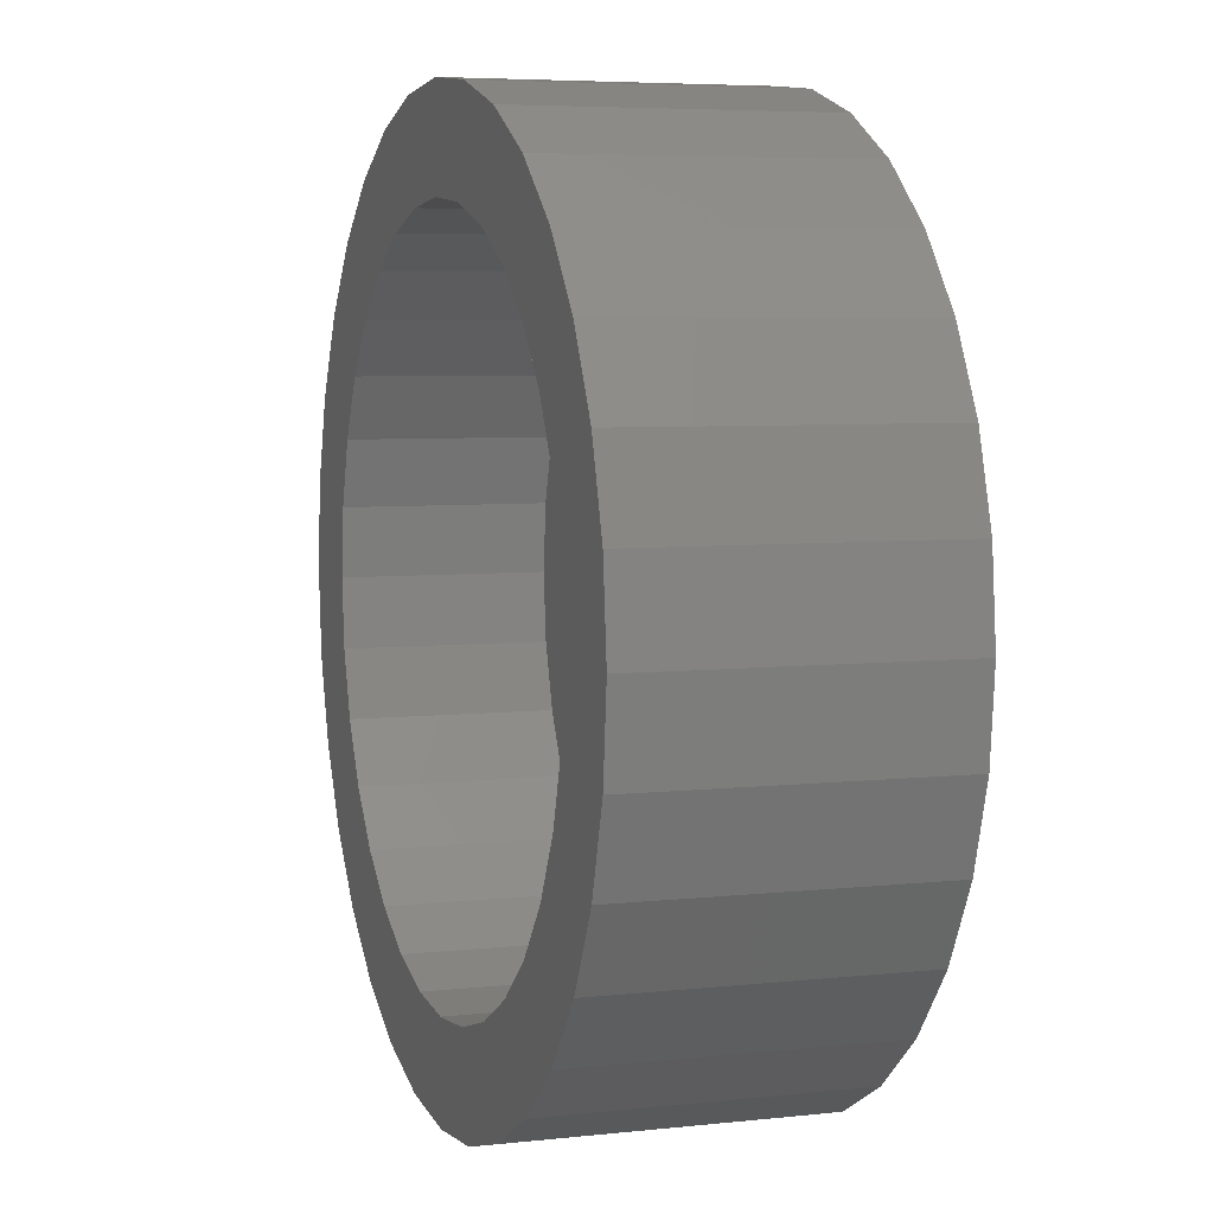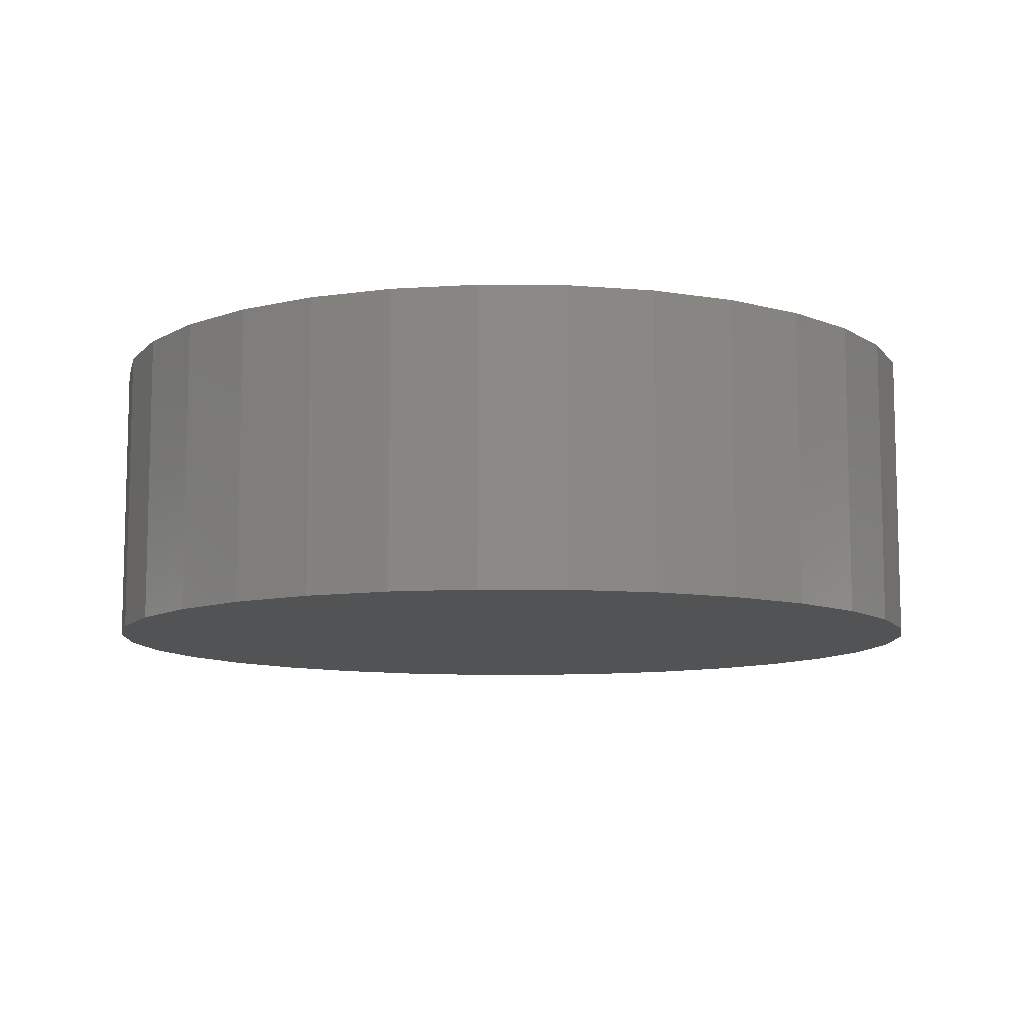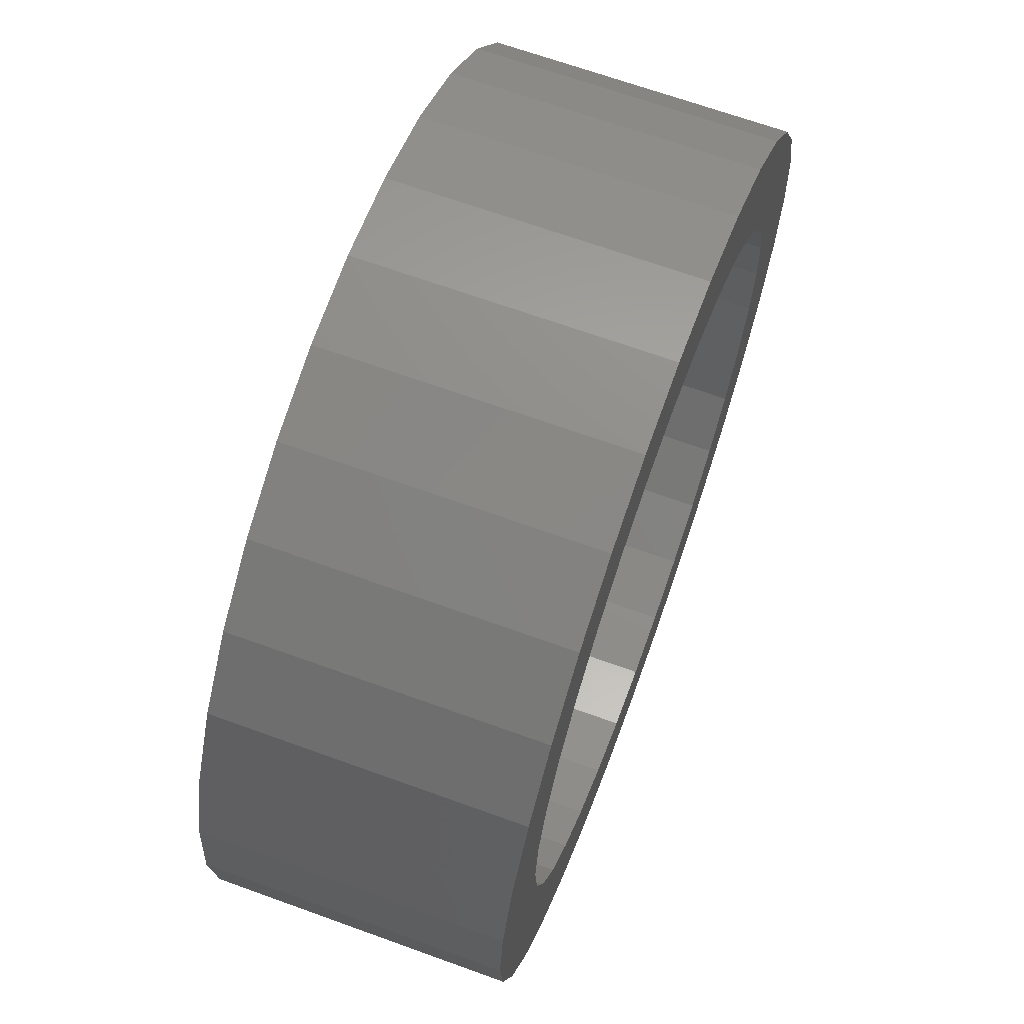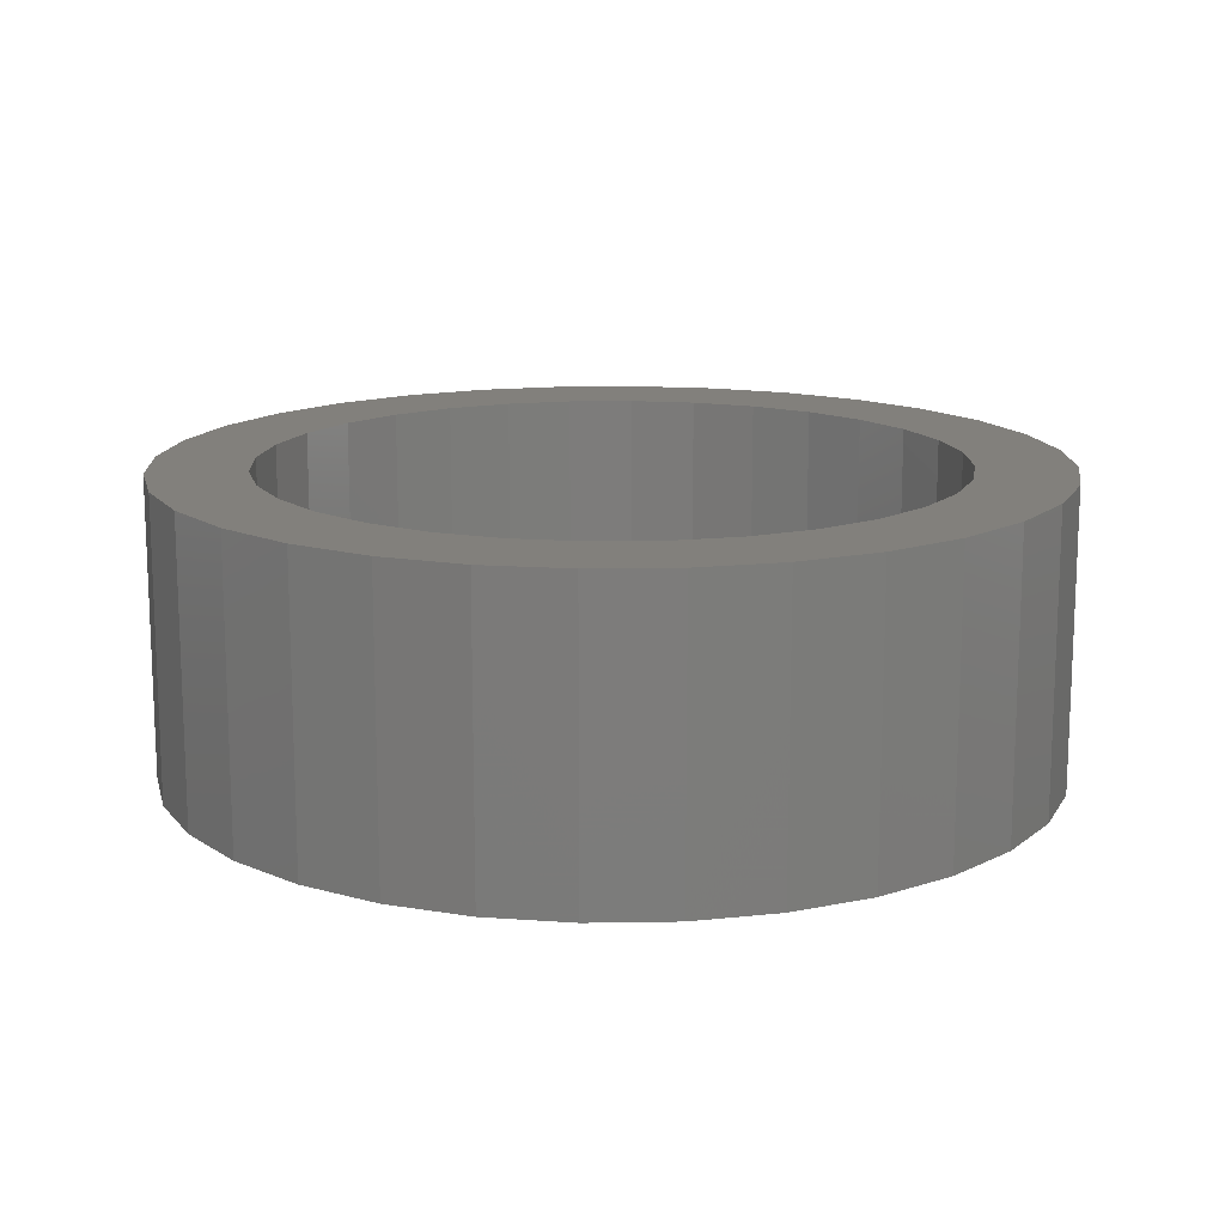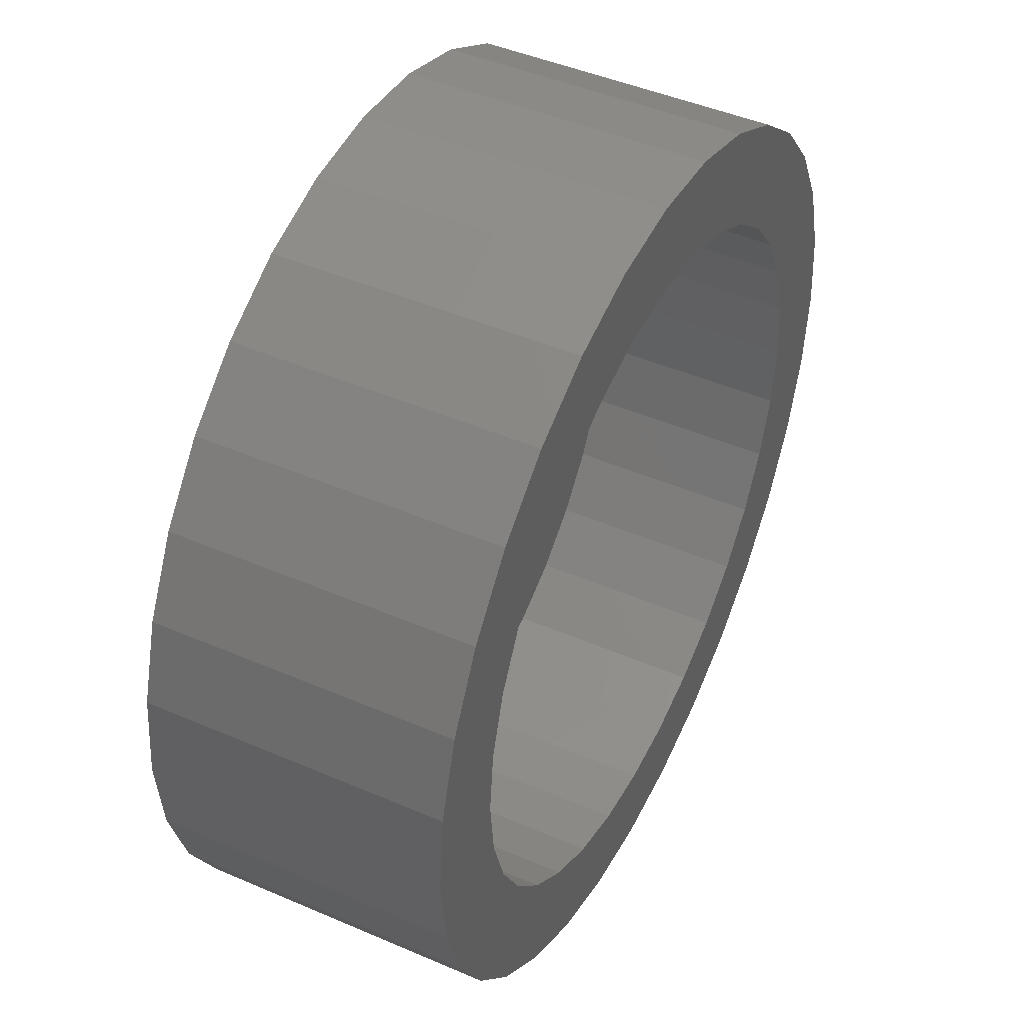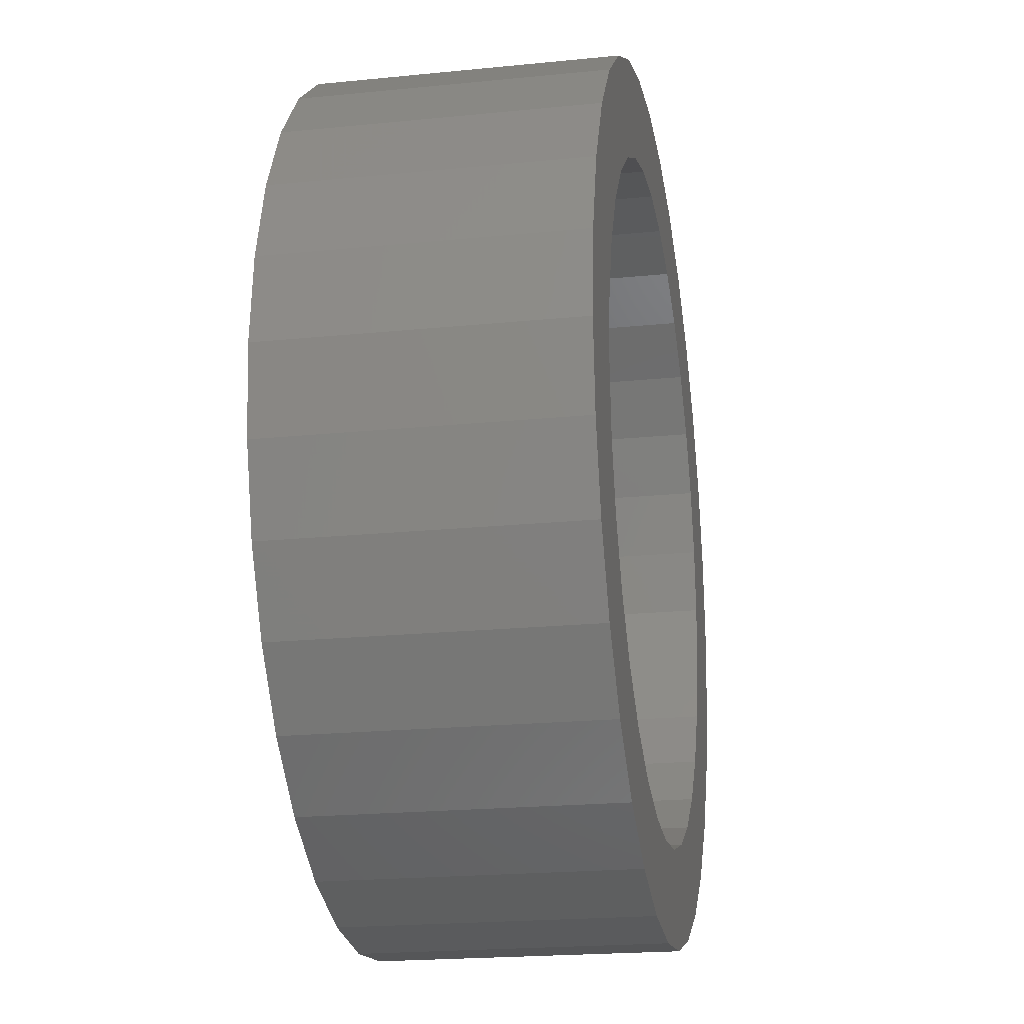
<metadata>
{"format":"stl","ext":"stl","renderer":"f3d","projection":"perspective","resolution":1024,"background":"white","views":[{"elev":5.7,"azim":-108.6,"up":"+Z"},{"elev":-9.6,"azim":-52.0,"up":"+Y"},{"elev":67.1,"azim":110.0,"up":"+Z"},{"elev":14.4,"azim":116.0,"up":"+Y"},{"elev":45.7,"azim":116.4,"up":"+Z"},{"elev":-20.8,"azim":100.3,"up":"+Z"}]}
</metadata>
<code>
# stl→obj: 128 verts, 252 faces
v -0.1369 6.719e-17 -0.7278
v -0.2761 5.174e-17 -0.6856
v 0.007895 8.327e-17 -0.7421
v -0.4044 3.749e-17 -0.617
v -0.5169 2.501e-17 -0.5247
v -0.2133 5.871e-17 -0.534
v -0.1049 7.075e-17 -0.5669
v 0.007895 8.327e-17 -0.578
v 0.007895 8.327e-17 0.578
v -0.1049 7.075e-17 0.5669
v -0.4044 3.749e-17 0.617
v -0.2761 5.174e-17 0.6856
v -0.1369 6.719e-17 0.7278
v 0.007895 8.327e-17 0.7421
v 0.1527 9.934e-17 0.7278
v 0.2919 1.148e-16 0.6856
v 0.4202 1.29e-16 0.617
v 0.1207 9.579e-17 0.5669
v 0.4202 1.29e-16 -0.617
v 0.2919 1.148e-16 -0.6856
v 0.1527 9.934e-17 -0.7278
v -0.4008 3.789e-17 0.4087
v -0.6091 1.476e-17 0.4123
v -0.3132 4.761e-17 0.4806
v -0.5169 2.501e-17 0.5247
v -0.2133 5.871e-17 0.534
v -0.559 2.032e-17 0.1128
v -0.72 2.46e-18 0.1448
v -0.5261 2.398e-17 0.2212
v -0.6777 7.148e-18 0.284
v -0.4727 2.991e-17 0.3211
v -0.4727 2.991e-17 -0.3211
v -0.6777 7.148e-18 -0.284
v -0.5261 2.398e-17 -0.2212
v -0.72 2.46e-18 -0.1448
v -0.559 2.032e-17 -0.1128
v -0.7342 8.765e-19 8.991e-17
v -0.5701 1.909e-17 -1.969e-16
v -0.3132 4.761e-17 -0.4806
v -0.6091 1.476e-17 -0.4123
v -0.4008 3.789e-17 -0.4087
v 0.4166 1.286e-16 0.4087
v 0.329 1.189e-16 0.4806
v 0.6249 1.518e-16 0.4123
v 0.2291 1.078e-16 0.534
v 0.5326 1.415e-16 0.5247
v 0.5748 1.462e-16 0.1128
v 0.5419 1.426e-16 0.2212
v 0.7357 1.641e-16 0.1448
v 0.4885 1.366e-16 0.3211
v 0.6935 1.594e-16 0.284
v 0.4885 1.366e-16 -0.3211
v 0.5419 1.426e-16 -0.2212
v 0.6935 1.594e-16 -0.284
v 0.5748 1.462e-16 -0.1128
v 0.7357 1.641e-16 -0.1448
v 0.5859 1.474e-16 -8.18e-17
v 0.75 1.657e-16 -9.185e-17
v 0.2291 1.078e-16 -0.534
v 0.329 1.189e-16 -0.4806
v 0.5326 1.415e-16 -0.5247
v 0.4166 1.286e-16 -0.4087
v 0.6249 1.518e-16 -0.4123
v 0.1207 9.579e-17 -0.5669
v 0.1207 -0.3359 -0.5669
v 0.2291 -0.3359 -0.534
v 0.329 -0.3359 -0.4806
v 0.4166 -0.3359 -0.4087
v 0.4885 -0.3359 -0.3211
v 0.5419 -0.3359 -0.2212
v 0.5748 -0.3359 -0.1128
v 0.5859 -0.3359 -8.18e-17
v 0.007895 -0.3359 -0.578
v -0.1049 -0.3359 -0.5669
v -0.2133 -0.3359 -0.534
v -0.3132 -0.3359 -0.4806
v -0.4008 -0.3359 -0.4087
v -0.4727 -0.3359 -0.3211
v -0.5261 -0.3359 -0.2212
v -0.559 -0.3359 -0.1128
v -0.5701 -0.3359 -1.969e-16
v -0.1049 -0.3359 0.5669
v -0.2133 -0.3359 0.534
v -0.3132 -0.3359 0.4806
v -0.4008 -0.3359 0.4087
v -0.4727 -0.3359 0.3211
v -0.5261 -0.3359 0.2212
v -0.559 -0.3359 0.1128
v 0.007895 -0.3359 0.578
v 0.1207 -0.3359 0.5669
v 0.2291 -0.3359 0.534
v 0.329 -0.3359 0.4806
v 0.4166 -0.3359 0.4087
v 0.4885 -0.3359 0.3211
v 0.5419 -0.3359 0.2212
v 0.5748 -0.3359 0.1128
v -0.1369 -0.5 0.7278
v 0.1527 -0.5 0.7278
v 0.007895 -0.5 0.7421
v 0.2919 -0.5 0.6856
v -0.2761 -0.5 0.6856
v 0.4202 -0.5 0.617
v -0.4044 -0.5 0.617
v 0.5326 -0.5 0.5247
v -0.5169 -0.5 0.5247
v 0.6249 -0.5 0.4123
v -0.6091 -0.5 0.4123
v 0.6935 -0.5 0.284
v -0.6777 -0.5 0.284
v 0.7357 -0.5 0.1448
v -0.72 -0.5 0.1448
v 0.75 -0.5 -9.185e-17
v -0.7342 -0.5 8.991e-17
v 0.7357 -0.5 -0.1448
v -0.72 -0.5 -0.1448
v 0.6935 -0.5 -0.284
v -0.6777 -0.5 -0.284
v 0.6249 -0.5 -0.4123
v -0.6091 -0.5 -0.4123
v 0.5326 -0.5 -0.5247
v -0.5169 -0.5 -0.5247
v 0.4202 -0.5 -0.617
v -0.4044 -0.5 -0.617
v 0.2919 -0.5 -0.6856
v -0.2761 -0.5 -0.6856
v 0.1527 -0.5 -0.7278
v -0.1369 -0.5 -0.7278
v 0.007895 -0.5 -0.7421
f 1 2 3
f 4 5 6
f 4 6 7
f 4 7 8
f 4 8 3
f 4 3 2
f 9 10 11
f 9 11 12
f 9 12 13
f 9 13 14
f 9 14 15
f 9 15 16
f 9 16 17
f 9 17 18
f 3 8 19
f 3 19 20
f 3 20 21
f 22 23 24
f 24 23 25
f 24 25 26
f 26 25 11
f 26 11 10
f 27 28 29
f 29 28 30
f 29 30 31
f 31 30 23
f 31 23 22
f 32 33 34
f 34 33 35
f 34 35 36
f 36 35 37
f 36 37 38
f 38 37 28
f 38 28 27
f 6 5 39
f 39 5 40
f 39 40 41
f 41 40 33
f 41 33 32
f 42 43 44
f 44 43 45
f 44 45 46
f 46 45 18
f 46 18 17
f 47 48 49
f 49 48 50
f 49 50 51
f 51 50 42
f 51 42 44
f 52 53 54
f 54 53 55
f 54 55 56
f 56 55 57
f 56 57 58
f 58 57 47
f 58 47 49
f 59 60 61
f 61 60 62
f 61 62 63
f 63 62 52
f 63 52 54
f 8 64 19
f 19 64 59
f 19 59 61
f 8 65 64
f 64 65 66
f 64 66 59
f 59 66 67
f 59 67 60
f 60 67 68
f 60 68 62
f 62 68 69
f 62 69 52
f 52 69 70
f 52 70 53
f 53 70 71
f 53 71 55
f 55 71 72
f 55 72 57
f 65 8 73
f 73 8 7
f 73 7 74
f 74 7 6
f 74 6 75
f 75 6 39
f 75 39 76
f 76 39 41
f 76 41 77
f 77 41 32
f 77 32 78
f 78 32 34
f 78 34 79
f 79 34 36
f 79 36 80
f 80 36 38
f 80 38 81
f 9 82 10
f 10 82 83
f 10 83 26
f 26 83 84
f 26 84 24
f 24 84 85
f 24 85 22
f 22 85 86
f 22 86 31
f 31 86 87
f 31 87 29
f 29 87 88
f 29 88 27
f 27 88 81
f 27 81 38
f 82 9 89
f 89 9 18
f 89 18 90
f 90 18 45
f 90 45 91
f 91 45 43
f 91 43 92
f 92 43 42
f 92 42 93
f 93 42 50
f 93 50 94
f 94 50 48
f 94 48 95
f 95 48 47
f 95 47 96
f 96 47 57
f 96 57 72
f 71 96 72
f 81 88 80
f 80 88 87
f 80 87 79
f 79 87 86
f 79 86 78
f 78 86 85
f 78 85 77
f 77 85 84
f 77 84 76
f 76 84 83
f 76 83 75
f 75 83 82
f 75 82 74
f 74 82 89
f 74 89 73
f 73 89 90
f 73 90 65
f 65 90 91
f 65 91 66
f 66 91 92
f 66 92 67
f 67 92 93
f 67 93 68
f 68 93 94
f 68 94 69
f 69 94 95
f 69 95 70
f 70 95 96
f 70 96 71
f 97 98 99
f 98 97 100
f 100 97 101
f 100 101 102
f 102 101 103
f 102 103 104
f 104 103 105
f 104 105 106
f 106 105 107
f 106 107 108
f 108 107 109
f 108 109 110
f 110 109 111
f 110 111 112
f 112 111 113
f 112 113 114
f 114 113 115
f 114 115 116
f 116 115 117
f 116 117 118
f 118 117 119
f 118 119 120
f 120 119 121
f 120 121 122
f 122 121 123
f 122 123 124
f 124 123 125
f 124 125 126
f 126 125 127
f 126 127 128
f 58 112 56
f 56 112 114
f 56 114 54
f 54 114 116
f 54 116 63
f 63 116 118
f 63 118 61
f 61 118 120
f 61 120 19
f 19 120 122
f 19 122 20
f 20 122 124
f 20 124 21
f 21 124 126
f 21 126 3
f 3 126 128
f 3 128 1
f 1 128 127
f 1 127 2
f 2 127 125
f 2 125 4
f 4 125 123
f 4 123 5
f 5 123 121
f 5 121 40
f 40 121 119
f 40 119 33
f 33 119 117
f 33 117 35
f 35 117 115
f 35 115 37
f 37 115 113
f 37 113 28
f 28 113 111
f 28 111 30
f 30 111 109
f 30 109 23
f 23 109 107
f 23 107 25
f 25 107 105
f 25 105 11
f 11 105 103
f 11 103 12
f 12 103 101
f 12 101 13
f 13 101 97
f 13 97 14
f 14 97 99
f 14 99 15
f 15 99 98
f 15 98 16
f 16 98 100
f 16 100 17
f 17 100 102
f 17 102 46
f 46 102 104
f 46 104 44
f 44 104 106
f 44 106 51
f 51 106 108
f 51 108 49
f 49 108 110
f 49 110 58
f 58 110 112

</code>
